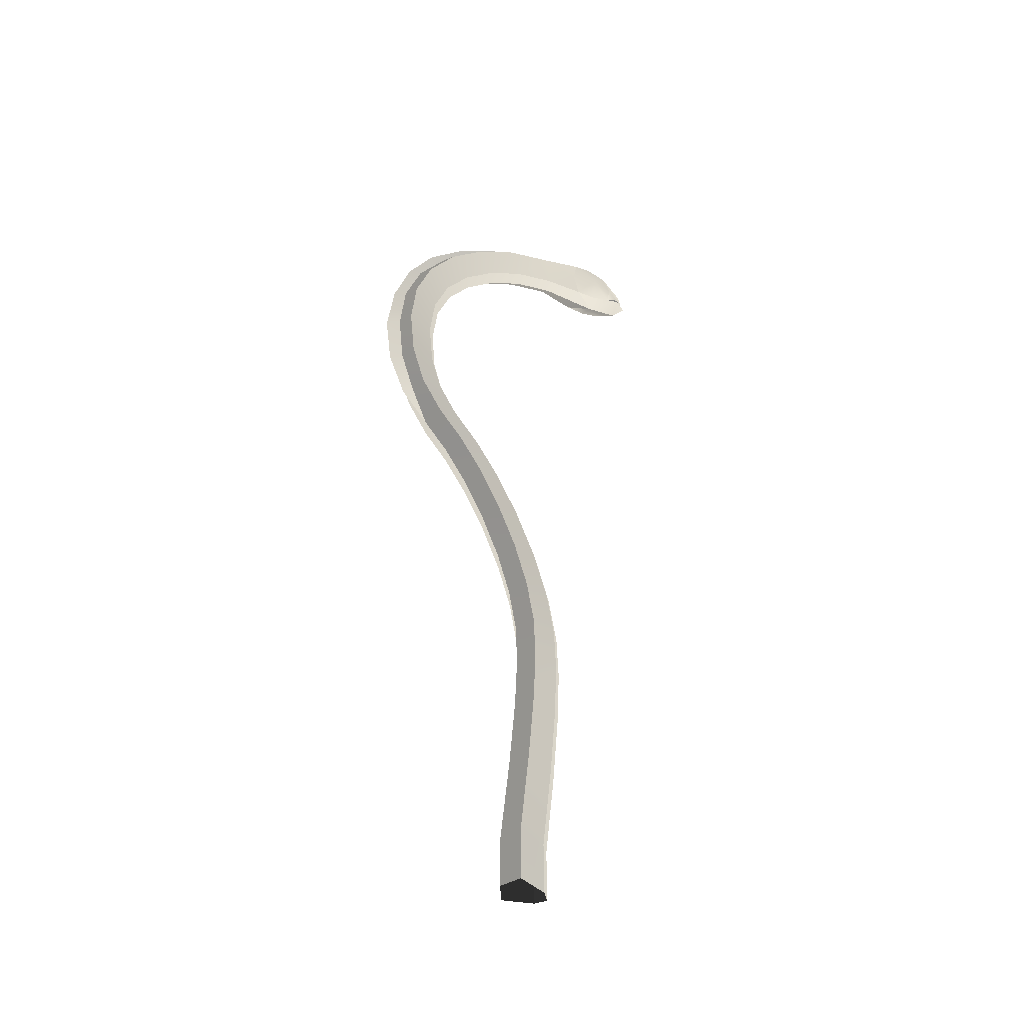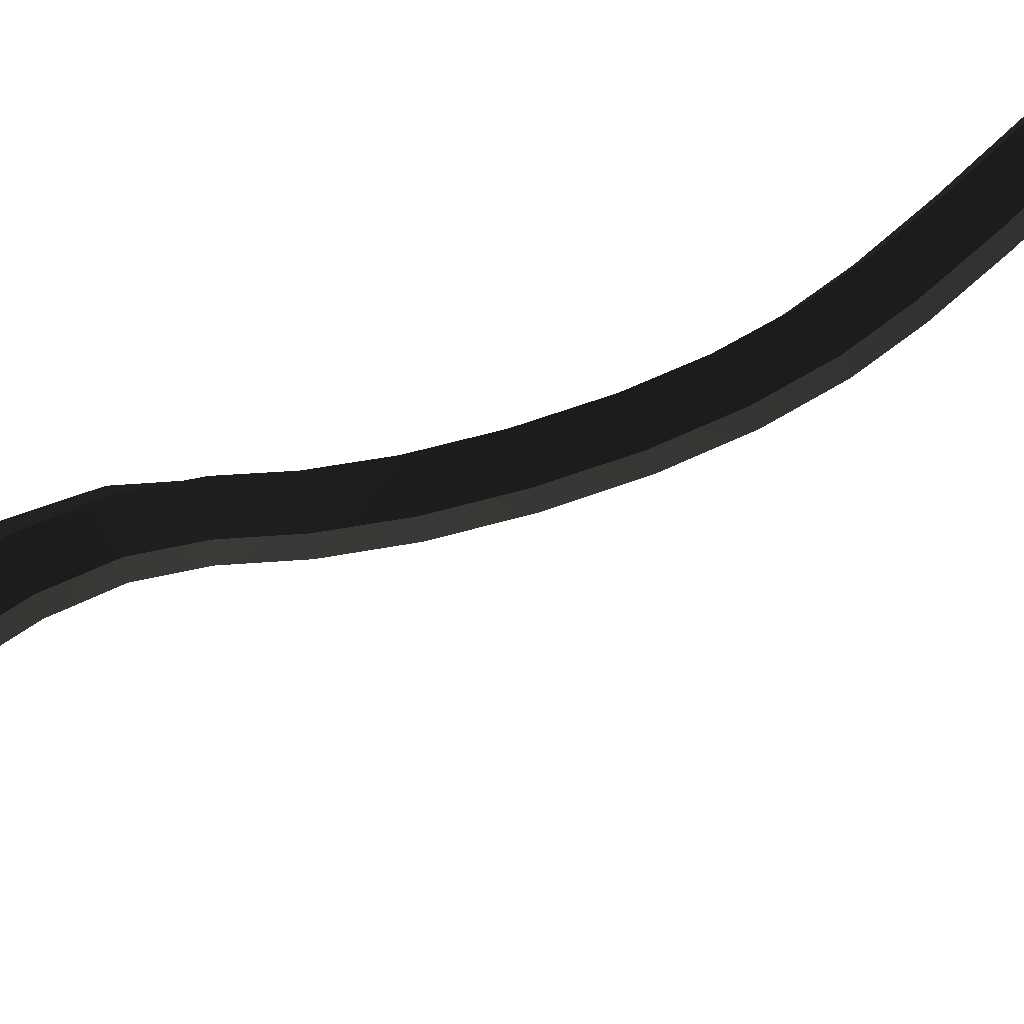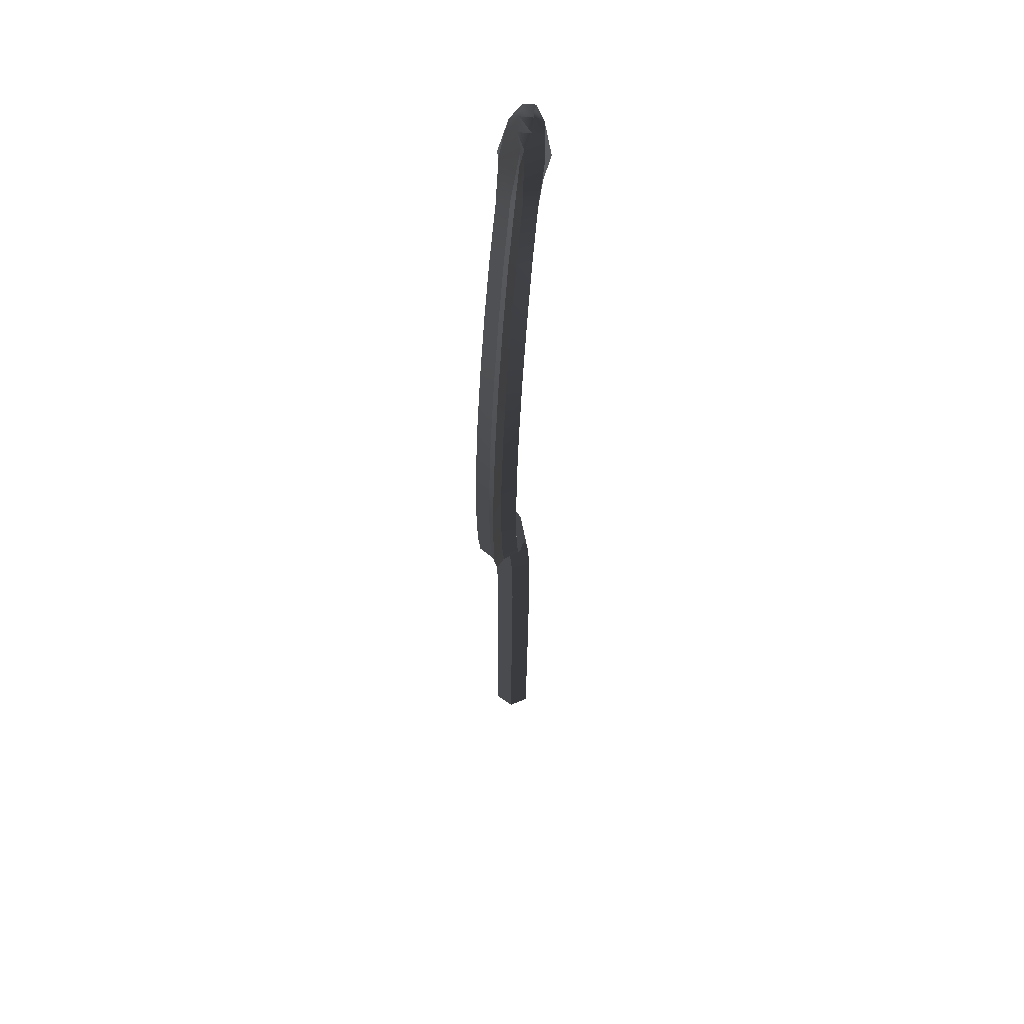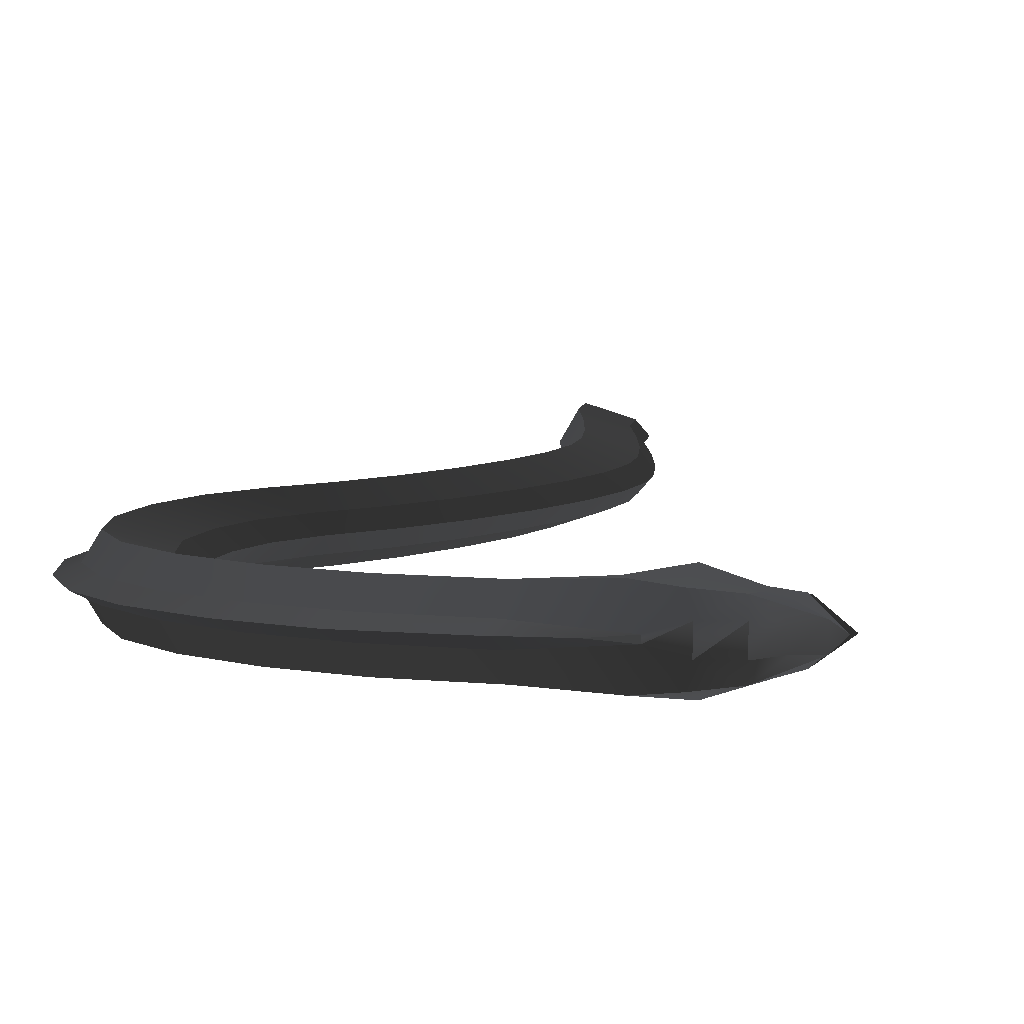
<metadata>
{"format":"obj","ext":"obj","renderer":"f3d","projection":"perspective","resolution":1024,"background":"white","views":[{"elev":-47.1,"azim":-27.9,"up":"+Z"},{"elev":56.8,"azim":47.6,"up":"+Y"},{"elev":60.5,"azim":-84.0,"up":"+Z"},{"elev":5.1,"azim":5.0,"up":"+Y"}]}
</metadata>
<code>
g
v  5.649 0.05515 91.54
v  7.693 0.1681 91.27
v  7.693 -0.1681 91.27
v  -11.44 -0 52.07
v  -14.29 0.04494 55.79
v  -13.48 -0.5438 56.18
v  -16.14 0.04494 60.76
v  -14.95 -0.5438 61.13
v  -16.84 0.04494 66.48
v  -15.52 -0.5438 66.85
v  -16.17 0.04494 72.52
v  -15.04 -0.5438 72.5
v  -14.49 0.04494 77.98
v  -13.36 -0.5438 77.63
v  -11.76 0.04494 82.66
v  -10.46 -0.5438 82.16
v  -7.835 0.04494 86.64
v  -6.67 -0.5438 85.86
v  -3.431 0.04494 89.54
v  -2.393 -0.5438 88.54
v  2.049 0.04494 91.02
v  2.781 -0.5438 90.22
v  5.649 0.05515 91.54
v  7.693 -0.1681 91.27
v  -1.008 1.831 -5.185
v  -1.008 1.831 -0
v  -2.064 -0 -5.185
v  -2.064 -0 -0
v  -0.1147 1.831 8.833
v  -1.166 -0 8.939
v  0.4817 1.831 16.27
v  -0.5717 -0 16.35
v  0.7261 1.831 22.06
v  -0.3297 -0 22.1
v  0.5596 1.831 26.61
v  -0.4964 -0 26.57
v  -1.234 0 31.07
v  -0.1905 1.831 31.24
v  -2.556 -0 35.8
v  -1.537 1.831 36.09
v  -4.449 -0 40.73
v  -3.462 1.831 41.11
v  -6.622 -0 45.19
v  -5.671 1.831 45.66
v  -8.961 -0 48.95
v  -8.062 1.831 49.51
v  -11.44 -0 52.07
v  -10.61 1.831 52.73
v  -13.48 0.5438 56.18
v  -12.79 1.831 56.57
v  -14.95 0.5438 61.13
v  -14.19 1.831 61.35
v  -15.52 0.5438 66.85
v  -14.73 1.831 66.92
v  -15.04 0.5438 72.5
v  -14.25 1.831 72.42
v  -12.61 1.831 77.37
v  -13.36 0.5438 77.63
v  -9.792 1.831 81.73
v  -10.46 0.5438 82.16
v  -6.67 0.5438 85.86
v  -6.121 1.831 85.29
v  -2.393 0.5438 88.54
v  -1.978 1.831 87.86
v  2.781 0.5438 90.22
v  3.018 1.831 89.46
v  7.183 2.016 90.62
v  7.693 0.1681 91.27
v  9.462 0.6673 91.48
v  7.693 -0.1681 91.27
v  9.197 1.789 91.27
v  11.34 1.566 91.01
v  11.35 0.6673 91.36
v  9.462 -0.6673 91.48
v  12.73 0.5416 90.72
v  11.35 -0.6673 91.36
v  14.03 0.6138 90.03
v  12.73 -0.5416 90.72
v  14.03 -0.6138 90.03
v  14.76 0 89.21
v  1.8 0.9157 -5.185
v  -1.008 1.831 -0
v  -1.008 1.831 -5.185
v  1.8 0.9157 0
v  -0.1147 1.831 8.833
v  2.679 0.9157 8.549
v  3.28 0.9157 16.04
v  0.4817 1.831 16.27
v  3.531 0.9157 21.94
v  0.7261 1.831 22.06
v  3.366 0.9157 26.71
v  0.5596 1.831 26.61
v  2.582 0.9157 31.68
v  -0.1905 1.831 31.24
v  1.169 0.9157 36.83
v  -1.537 1.831 36.09
v  -0.8398 0.9157 42.11
v  -3.462 1.831 41.11
v  -3.145 0.9157 46.88
v  -5.671 1.831 45.66
v  -5.674 0.9157 50.99
v  -8.062 1.831 49.51
v  -8.4 0.9157 54.46
v  -10.61 1.831 52.73
v  -12.79 1.831 56.57
v  -10.35 0.9157 57.95
v  -14.19 1.831 61.35
v  -11.49 0.9157 62.12
v  -14.73 1.831 66.92
v  -11.94 0.9157 67.19
v  -14.25 1.831 72.42
v  -11.45 0.9157 72.17
v  -12.61 1.831 77.37
v  -9.946 0.9157 76.48
v  -9.792 1.831 81.73
v  -7.444 0.9157 80.19
v  -6.121 1.831 85.29
v  -4.178 0.9157 83.26
v  -1.978 1.831 87.86
v  -0.5058 0.9157 85.47
v  3.018 1.831 89.46
v  3.859 0.9157 86.78
v  6.841 1.902 88.47
v  7.759 1.338 86.5
v  7.183 2.016 90.62
v  2.593 0 0
v  2.593 0 -5.185
v  1.8 -0.9157 -5.185
v  1.8 -0.9157 0
v  3.467 0 8.468
v  2.679 -0.9157 8.549
v  4.07 0 15.98
v  3.28 -0.9157 16.04
v  4.323 0 21.9
v  3.531 -0.9157 21.94
v  4.158 0 26.74
v  3.366 -0.9157 26.71
v  2.582 -0.9157 31.68
v  3.364 -0 31.81
v  1.169 -0.9157 36.83
v  1.933 -0 37.05
v  -0.8398 -0.9157 42.11
v  -0.09957 -0 42.39
v  -3.145 -0.9157 46.88
v  -2.432 -0 47.23
v  -5 -0 51.4
v  -5.674 -0.9157 50.99
v  -7.778 -0 54.96
v  -8.4 -0.9157 54.46
v  -10.35 -0.9157 57.95
v  -9.656 -0 58.34
v  -11.49 -0.9157 62.12
v  -10.73 -0 62.34
v  -11.94 -0.9157 67.19
v  -11.15 -0 67.26
v  -11.45 -0.9157 72.17
v  -10.66 -0 72.1
v  -9.195 -0 76.22
v  -9.946 -0.9157 76.48
v  -7.444 -0.9157 80.19
v  -6.781 -0 79.76
v  -4.178 -0.9157 83.26
v  -3.629 -0 82.69
v  -0.5058 -0.9157 85.47
v  -0.09041 -0 84.8
v  3.859 -0.9157 86.78
v  4.096 -0 86.03
v  7.759 -1.338 86.5
v  7.864 -0 86
v  10.15 -0 86.03
v  5.649 0.05515 91.54
v  2.781 0.5438 90.22
v  7.693 0.1681 91.27
v  2.049 0.04494 91.02
v  -2.393 0.5438 88.54
v  -3.431 0.04494 89.54
v  -6.67 0.5438 85.86
v  -7.835 0.04494 86.64
v  -10.46 0.5438 82.16
v  -11.76 0.04494 82.66
v  -13.36 0.5438 77.63
v  -14.49 0.04494 77.98
v  -15.04 0.5438 72.5
v  -16.17 0.04494 72.52
v  -15.52 0.5438 66.85
v  -16.84 0.04494 66.48
v  -14.95 0.5438 61.13
v  -16.14 0.04494 60.76
v  -13.48 0.5438 56.18
v  -14.29 0.04494 55.79
v  -11.44 -0 52.07
v  -1.008 -1.831 -0
v  -1.008 -1.831 -5.185
v  -2.064 -0 -5.185
v  -2.064 -0 -0
v  -0.1147 -1.831 8.833
v  -1.166 -0 8.939
v  0.4817 -1.831 16.27
v  -0.5717 -0 16.35
v  0.7261 -1.831 22.06
v  -0.3297 -0 22.1
v  0.5596 -1.831 26.61
v  -0.4964 -0 26.57
v  -1.234 0 31.07
v  -0.1905 -1.831 31.24
v  -2.556 -0 35.8
v  -1.537 -1.831 36.09
v  -4.449 -0 40.73
v  -3.462 -1.831 41.11
v  -6.622 -0 45.19
v  -5.671 -1.831 45.66
v  -8.961 -0 48.95
v  -8.062 -1.831 49.51
v  -11.44 -0 52.07
v  -10.61 -1.831 52.73
v  -13.48 -0.5438 56.18
v  -12.79 -1.831 56.57
v  -14.95 -0.5438 61.13
v  -14.19 -1.831 61.35
v  -15.52 -0.5438 66.85
v  -14.73 -1.831 66.92
v  -15.04 -0.5438 72.5
v  -14.25 -1.831 72.42
v  -12.61 -1.831 77.37
v  -13.36 -0.5438 77.63
v  -9.792 -1.831 81.73
v  -10.46 -0.5438 82.16
v  -6.67 -0.5438 85.86
v  -6.121 -1.831 85.29
v  -2.393 -0.5438 88.54
v  -1.978 -1.831 87.86
v  2.781 -0.5438 90.22
v  3.018 -1.831 89.46
v  7.183 -2.016 90.62
v  7.693 -0.1681 91.27
v  9.462 -0.6673 91.48
v  9.462 0.6673 91.48
v  9.197 -1.789 91.27
v  11.34 -1.566 91.01
v  11.35 0.6673 91.36
v  11.35 -0.6673 91.36
v  12.73 -0.5416 90.72
v  14.03 -0.6138 90.03
v  -1.008 -1.831 -0
v  1.8 -0.9157 -5.185
v  -1.008 -1.831 -5.185
v  1.8 -0.9157 0
v  -0.1147 -1.831 8.833
v  2.679 -0.9157 8.549
v  3.28 -0.9157 16.04
v  0.4817 -1.831 16.27
v  3.531 -0.9157 21.94
v  0.7261 -1.831 22.06
v  3.366 -0.9157 26.71
v  0.5596 -1.831 26.61
v  2.582 -0.9157 31.68
v  -0.1905 -1.831 31.24
v  1.169 -0.9157 36.83
v  -1.537 -1.831 36.09
v  -0.8398 -0.9157 42.11
v  -3.462 -1.831 41.11
v  -3.145 -0.9157 46.88
v  -5.671 -1.831 45.66
v  -5.674 -0.9157 50.99
v  -8.062 -1.831 49.51
v  -8.4 -0.9157 54.46
v  -10.61 -1.831 52.73
v  -12.79 -1.831 56.57
v  -10.35 -0.9157 57.95
v  -14.19 -1.831 61.35
v  -11.49 -0.9157 62.12
v  -14.73 -1.831 66.92
v  -11.94 -0.9157 67.19
v  -14.25 -1.831 72.42
v  -11.45 -0.9157 72.17
v  -12.61 -1.831 77.37
v  -9.946 -0.9157 76.48
v  -9.792 -1.831 81.73
v  -7.444 -0.9157 80.19
v  -6.121 -1.831 85.29
v  -4.178 -0.9157 83.26
v  -1.978 -1.831 87.86
v  -0.5058 -0.9157 85.47
v  3.018 -1.831 89.46
v  3.859 -0.9157 86.78
v  6.841 -1.902 88.47
v  7.759 -1.338 86.5
v  7.183 -2.016 90.62
v  10.15 -0 86.03
v  7.759 1.338 86.5
v  7.864 -0 86
v  4.096 -0 86.03
v  3.859 0.9157 86.78
v  -0.09041 -0 84.8
v  -0.5058 0.9157 85.47
v  -3.629 -0 82.69
v  -4.178 0.9157 83.26
v  -6.781 -0 79.76
v  -7.444 0.9157 80.19
v  -9.195 -0 76.22
v  -9.946 0.9157 76.48
v  -11.45 0.9157 72.17
v  -10.66 -0 72.1
v  -11.15 -0 67.26
v  -11.94 0.9157 67.19
v  -10.73 -0 62.34
v  -11.49 0.9157 62.12
v  -9.656 -0 58.34
v  -10.35 0.9157 57.95
v  -7.778 -0 54.96
v  -8.4 0.9157 54.46
v  -5.674 0.9157 50.99
v  -5 -0 51.4
v  -3.145 0.9157 46.88
v  -2.432 -0 47.23
v  -0.09957 -0 42.39
v  -0.8398 0.9157 42.11
v  1.933 -0 37.05
v  1.169 0.9157 36.83
v  3.364 -0 31.81
v  2.582 0.9157 31.68
v  4.158 0 26.74
v  3.366 0.9157 26.71
v  3.531 0.9157 21.94
v  4.323 0 21.9
v  3.28 0.9157 16.04
v  4.07 0 15.98
v  2.679 0.9157 8.549
v  3.467 0 8.468
v  1.8 0.9157 0
v  2.593 0 0
v  2.593 0 -5.185
v  1.8 0.9157 -5.185
v  13.46 -0 86.78
v  13.45 -1.253 88.07
v  15.05 -0 88.86
v  10.15 -0 86.03
v  11.86 -1.439 87.29
v  9.813 -1.389 86.57
v  7.759 -1.338 86.5
v  13.45 1.253 88.07
v  13.46 -0 86.78
v  15.05 -0 88.86
v  10.15 -0 86.03
v  11.86 1.439 87.29
v  9.813 1.389 86.57
v  7.759 1.338 86.5
v  13.31 1.328 88.25
v  12.23 1.518 89.24
v  11.86 1.439 87.29
v  14.76 0 89.21
v  14.03 0.6138 90.03
v  11.34 1.566 91.01
v  11.86 -1.439 87.29
v  12.23 -1.518 89.24
v  13.31 -1.328 88.25
v  14.76 0 89.21
v  14.03 -0.6138 90.03
v  11.34 -1.566 91.01
v  11.86 1.439 87.29
v  9.546 2.4 88.74
v  9.813 1.389 86.57
v  12.23 1.518 89.24
v  7.759 1.338 86.5
v  11.34 1.566 91.01
v  6.841 1.902 88.47
v  9.197 1.789 91.27
v  7.183 2.016 90.62
v  12.23 -1.518 89.24
v  9.546 -2.4 88.74
v  11.34 -1.566 91.01
v  11.86 -1.439 87.29
v  9.197 -1.789 91.27
v  9.813 -1.389 86.57
v  7.183 -2.016 90.62
v  7.759 -1.338 86.5
v  6.841 -1.902 88.47
v  15.05 -0 88.86
v  11.85 0 87.29
v  13.45 1.253 88.07
v  13.45 -1.253 88.07
v  11.86 1.439 87.29
v  11.86 -1.439 87.29
v  13.31 1.328 88.25
v  13.31 -1.328 88.25
v  14.76 0 89.21
g Mesh_0505.rip
f 1 2 3
f 4 5 6
f 6 5 7
f 8 6 7
f 7 9 8
f 10 8 9
f 9 11 10
f 12 10 11
f 11 13 12
f 12 13 14
f 13 15 14
f 14 15 16
f 15 17 16
f 16 17 18
f 17 19 18
f 18 19 20
f 21 20 19
f 22 20 21
f 23 22 21
f 24 22 23
f 25 26 27
f 27 26 28
f 26 29 28
f 28 29 30
f 29 31 30
f 30 31 32
f 31 33 32
f 32 33 34
f 33 35 34
f 34 35 36
f 35 37 36
f 37 35 38
f 38 39 37
f 39 38 40
f 40 41 39
f 41 40 42
f 42 43 41
f 43 42 44
f 44 45 43
f 45 44 46
f 46 47 45
f 47 46 48
f 48 49 47
f 49 48 50
f 50 51 49
f 51 50 52
f 52 53 51
f 53 52 54
f 54 55 53
f 55 54 56
f 56 57 55
f 55 57 58
f 57 59 58
f 60 58 59
f 59 61 60
f 61 59 62
f 62 63 61
f 63 62 64
f 64 65 63
f 65 64 66
f 67 65 66
f 68 65 67
f 68 67 69
f 69 70 68
f 69 67 71
f 69 71 72
f 73 74 69
f 69 72 73
f 73 72 75
f 75 76 73
f 72 77 75
f 75 78 76
f 77 78 75
f 78 77 79
f 80 79 77
f 81 82 83
f 81 84 82
f 84 85 82
f 85 84 86
f 86 87 85
f 88 85 87
f 87 89 88
f 90 88 89
f 89 91 90
f 92 90 91
f 91 93 92
f 94 92 93
f 93 95 94
f 96 94 95
f 97 96 95
f 98 96 97
f 99 98 97
f 100 98 99
f 101 100 99
f 100 101 102
f 103 102 101
f 102 103 104
f 103 105 104
f 105 103 106
f 106 107 105
f 107 106 108
f 108 109 107
f 109 108 110
f 110 111 109
f 111 110 112
f 112 113 111
f 113 112 114
f 114 115 113
f 115 114 116
f 116 117 115
f 117 116 118
f 118 119 117
f 119 118 120
f 120 121 119
f 121 120 122
f 123 121 122
f 124 123 122
f 125 121 123
f 126 127 128
f 128 129 126
f 129 130 126
f 130 129 131
f 131 132 130
f 132 131 133
f 133 134 132
f 134 133 135
f 135 136 134
f 136 135 137
f 138 136 137
f 139 136 138
f 140 139 138
f 141 139 140
f 142 141 140
f 143 141 142
f 144 143 142
f 145 143 144
f 144 146 145
f 146 144 147
f 147 148 146
f 148 147 149
f 150 148 149
f 151 148 150
f 152 151 150
f 153 151 152
f 154 153 152
f 155 153 154
f 156 155 154
f 157 155 156
f 156 158 157
f 158 156 159
f 159 160 158
f 158 160 161
f 160 162 161
f 161 162 163
f 164 163 162
f 165 163 164
f 166 165 164
f 167 165 166
f 168 167 166
f 169 167 168
f 168 170 169
f 171 172 173
f 172 171 174
f 174 175 172
f 175 174 176
f 176 177 175
f 177 176 178
f 178 179 177
f 179 178 180
f 180 181 179
f 181 180 182
f 182 183 181
f 183 182 184
f 184 185 183
f 185 184 186
f 186 187 185
f 187 186 188
f 188 189 187
f 189 188 190
f 191 189 190
f 192 193 194
f 194 195 192
f 195 196 192
f 196 195 197
f 197 198 196
f 198 197 199
f 199 200 198
f 200 199 201
f 201 202 200
f 202 201 203
f 203 204 202
f 202 204 205
f 204 206 205
f 205 206 207
f 206 208 207
f 207 208 209
f 208 210 209
f 209 210 211
f 210 212 211
f 211 212 213
f 212 214 213
f 213 214 215
f 214 216 215
f 215 216 217
f 216 218 217
f 217 218 219
f 218 220 219
f 219 220 221
f 220 222 221
f 221 222 223
f 222 224 223
f 224 222 225
f 225 226 224
f 226 225 227
f 228 226 227
f 229 226 228
f 230 229 228
f 231 229 230
f 232 231 230
f 233 231 232
f 232 234 233
f 234 232 235
f 235 236 234
f 236 235 237
f 234 236 238
f 238 236 239
f 240 241 236
f 239 236 241
f 239 241 242
f 242 243 239
f 244 245 246
f 245 244 247
f 248 247 244
f 247 248 249
f 248 250 249
f 250 248 251
f 251 252 250
f 252 251 253
f 253 254 252
f 254 253 255
f 255 256 254
f 256 255 257
f 257 258 256
f 258 257 259
f 259 260 258
f 260 259 261
f 261 262 260
f 262 261 263
f 263 264 262
f 264 263 265
f 265 266 264
f 266 265 267
f 268 266 267
f 269 266 268
f 270 269 268
f 269 270 271
f 272 271 270
f 271 272 273
f 274 273 272
f 273 274 275
f 276 275 274
f 275 276 277
f 276 278 277
f 277 278 279
f 278 280 279
f 280 281 279
f 280 282 281
f 282 283 281
f 282 284 283
f 285 283 284
f 286 285 284
f 287 285 286
f 288 286 284
f 289 290 291
f 292 291 290
f 290 293 292
f 294 292 293
f 293 295 294
f 296 294 295
f 295 297 296
f 297 298 296
f 298 297 299
f 299 300 298
f 300 299 301
f 302 300 301
f 300 302 303
f 304 303 302
f 302 305 304
f 306 304 305
f 305 307 306
f 308 306 307
f 307 309 308
f 310 308 309
f 309 311 310
f 312 310 311
f 310 312 313
f 314 313 312
f 313 314 315
f 316 315 314
f 314 317 316
f 318 316 317
f 317 319 318
f 320 318 319
f 319 321 320
f 322 320 321
f 321 323 322
f 324 322 323
f 322 324 325
f 326 325 324
f 325 326 327
f 328 327 326
f 327 328 329
f 330 329 328
f 329 330 331
f 332 331 330
f 330 333 332
f 334 335 336
f 337 335 334
f 335 337 338
f 338 337 339
f 337 340 339
f 341 342 343
f 341 344 342
f 344 341 345
f 344 345 346
f 347 344 346
f 348 349 350
f 351 349 348
f 352 349 351
f 349 352 353
f 354 355 356
f 356 355 357
f 355 358 357
f 358 355 359
f 360 361 362
f 363 361 360
f 362 361 364
f 365 361 363
f 361 366 364
f 365 367 361
f 361 368 366
f 361 367 368
f 369 370 371
f 372 370 369
f 370 373 371
f 374 370 372
f 370 375 373
f 376 370 374
f 370 377 375
f 376 377 370
f 378 379 380
f 379 378 381
f 380 379 382
f 379 381 383
f 384 382 379
f 385 379 383
f 386 384 379
f 379 385 386
g

</code>
